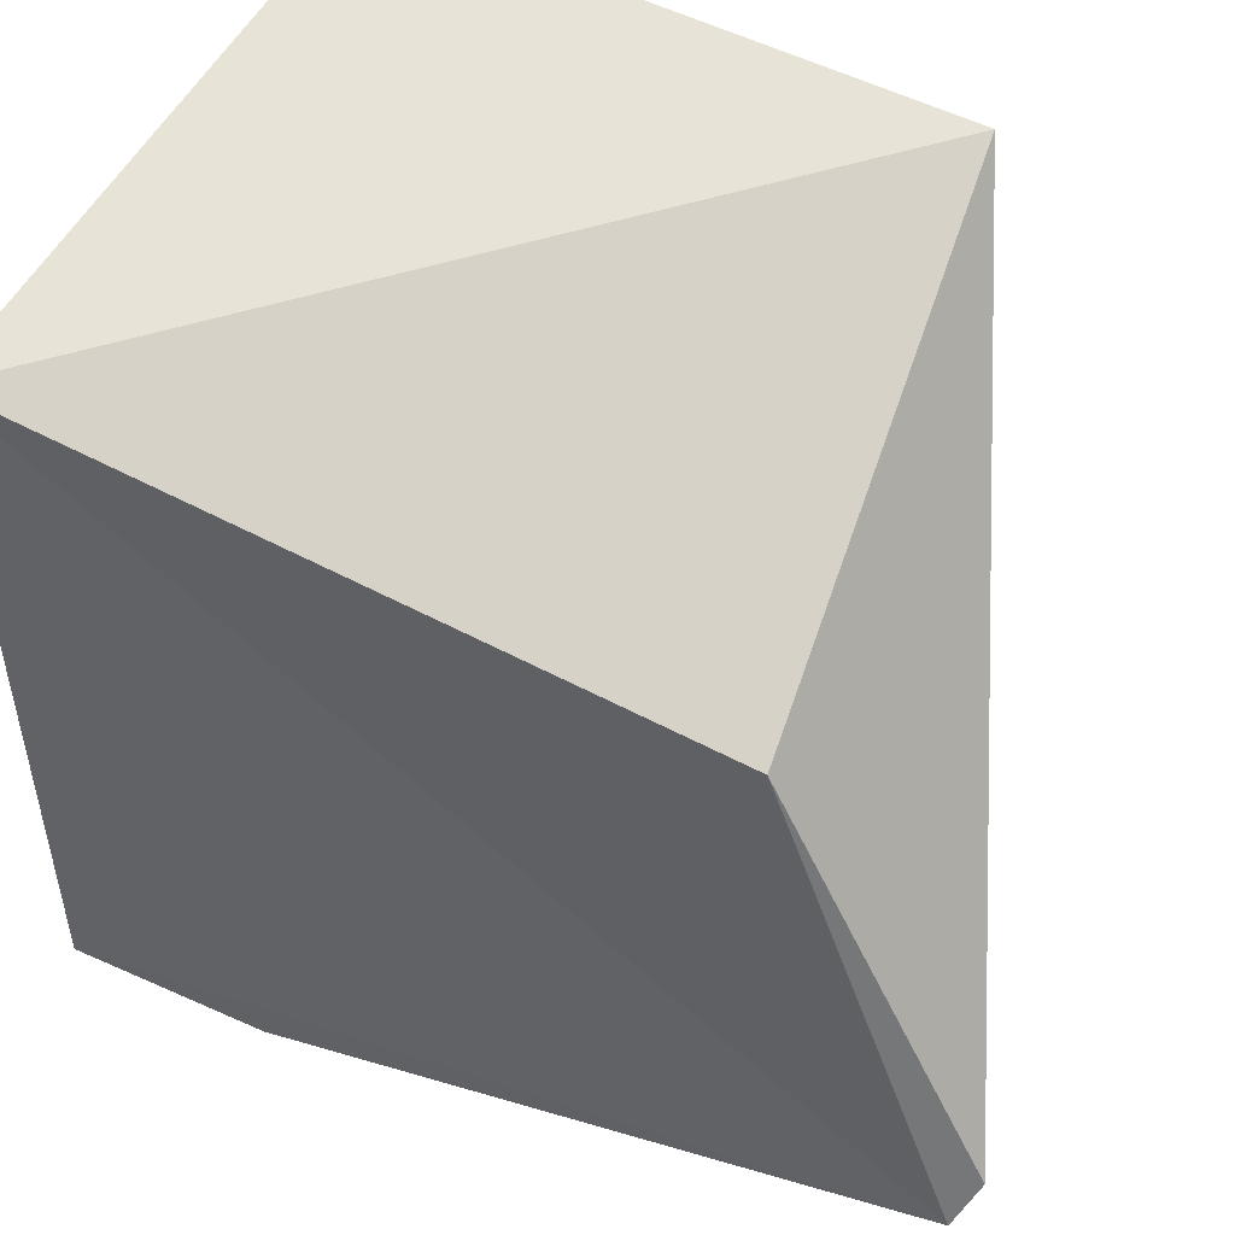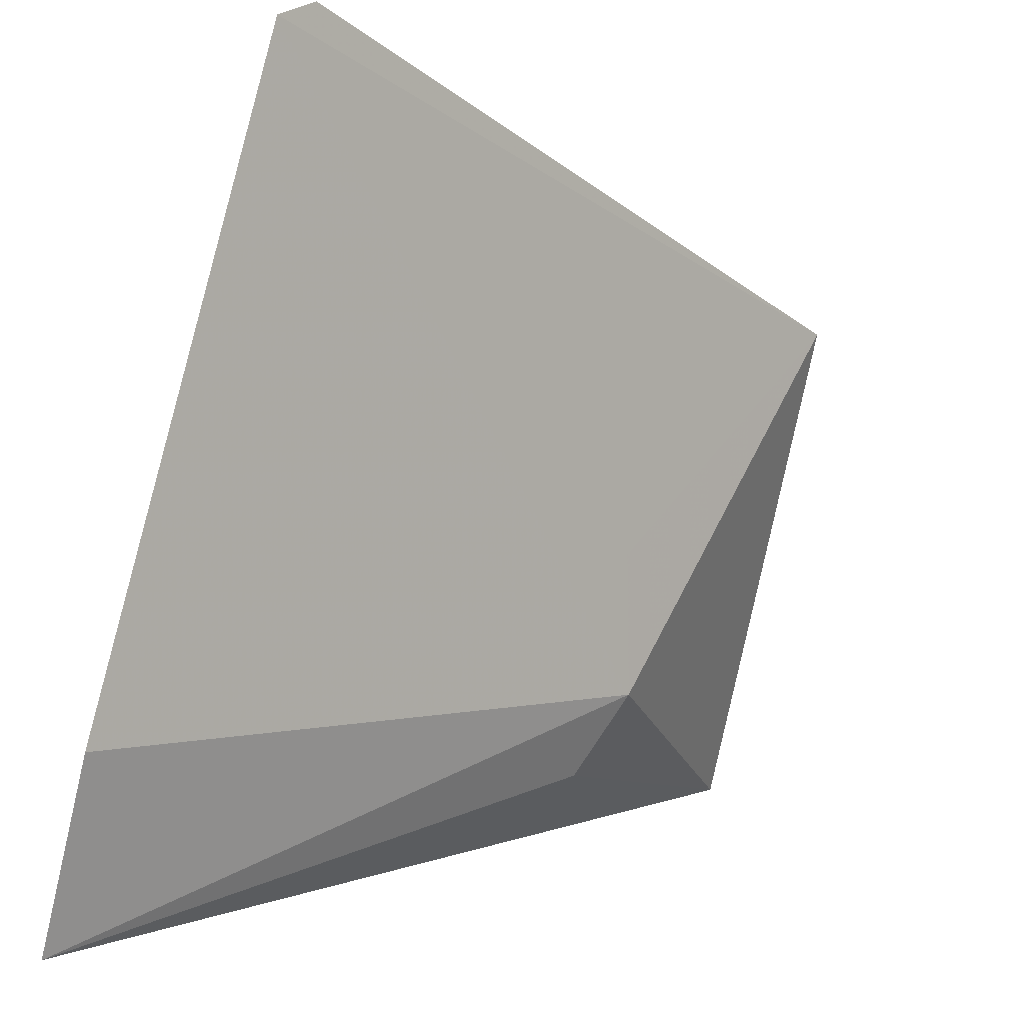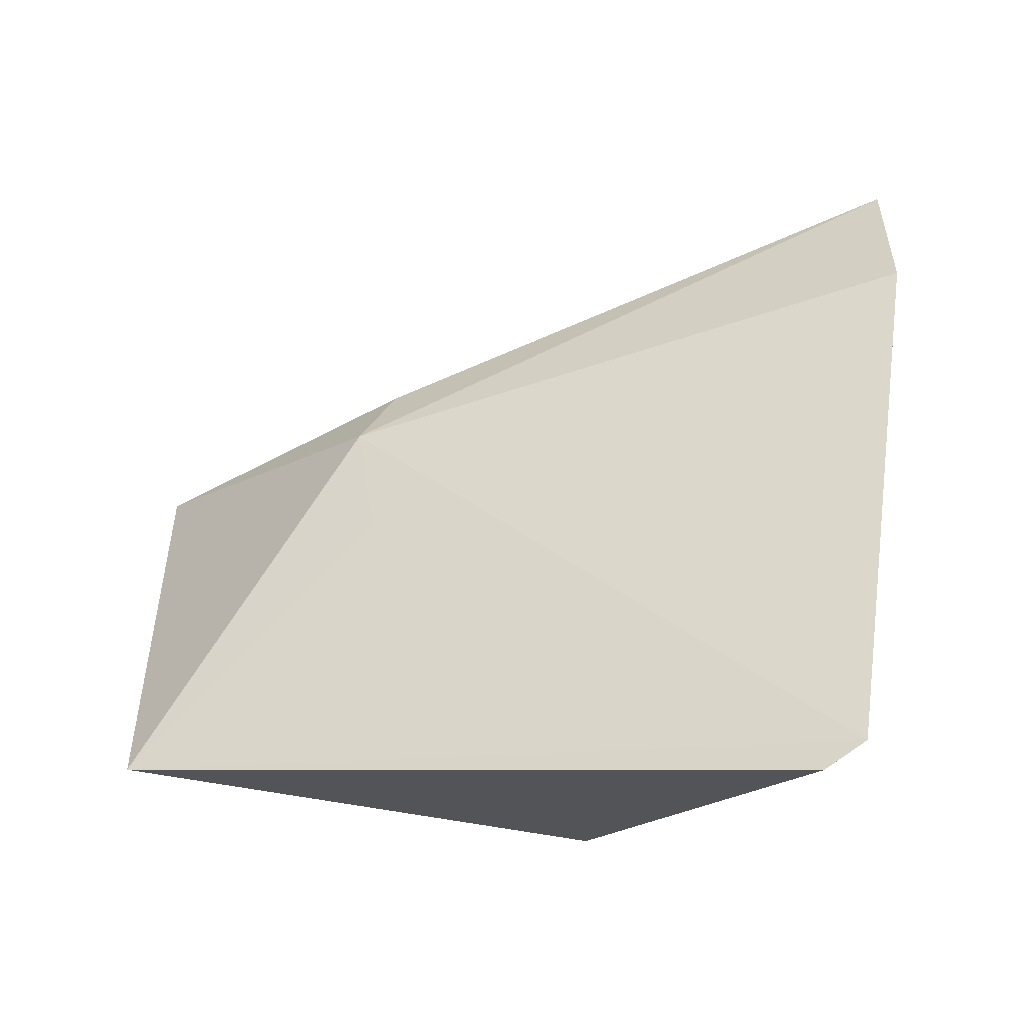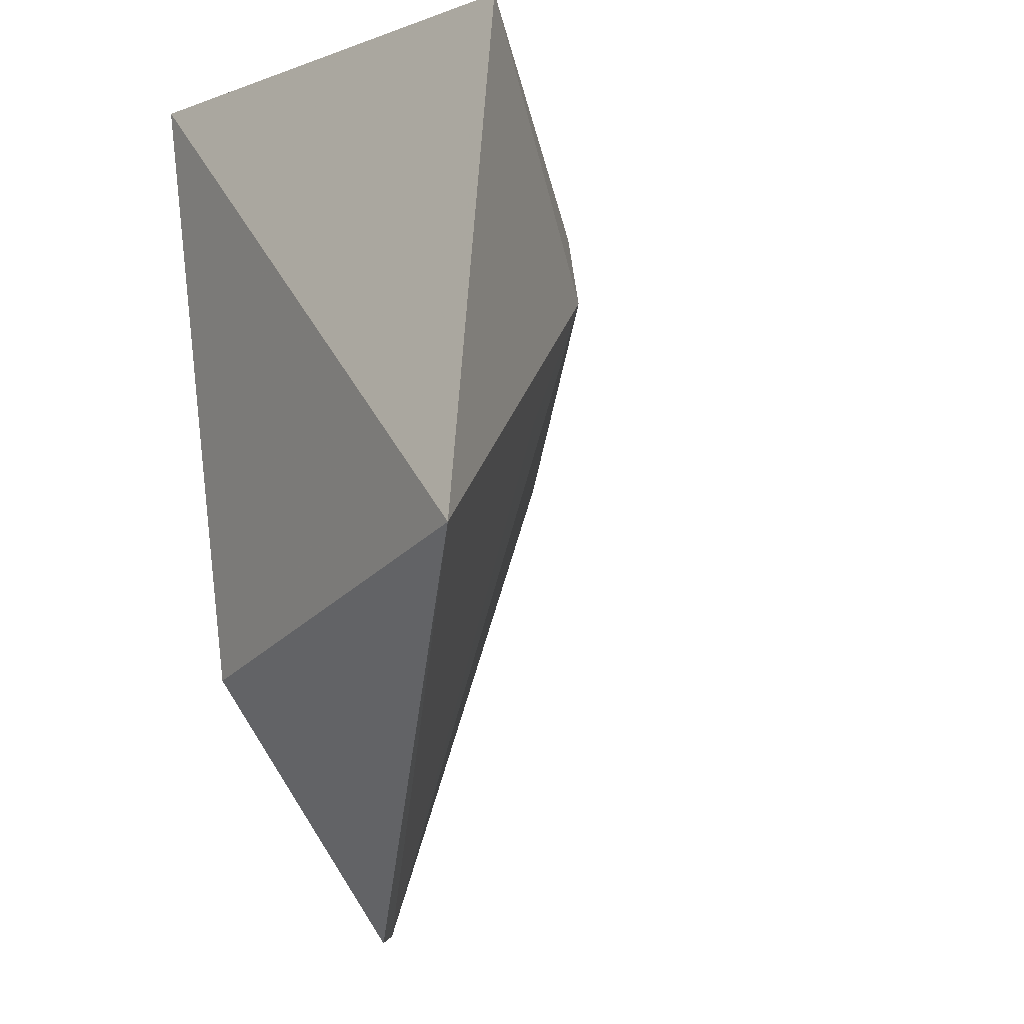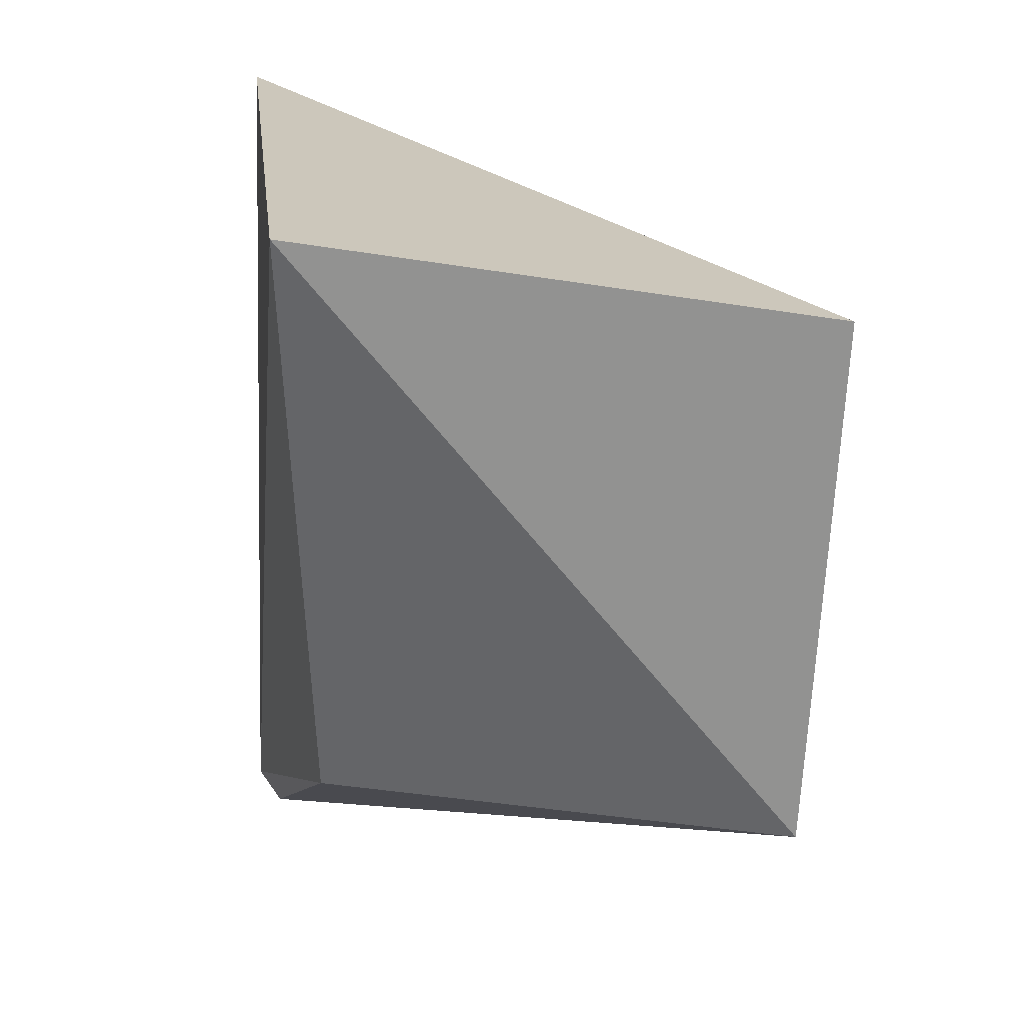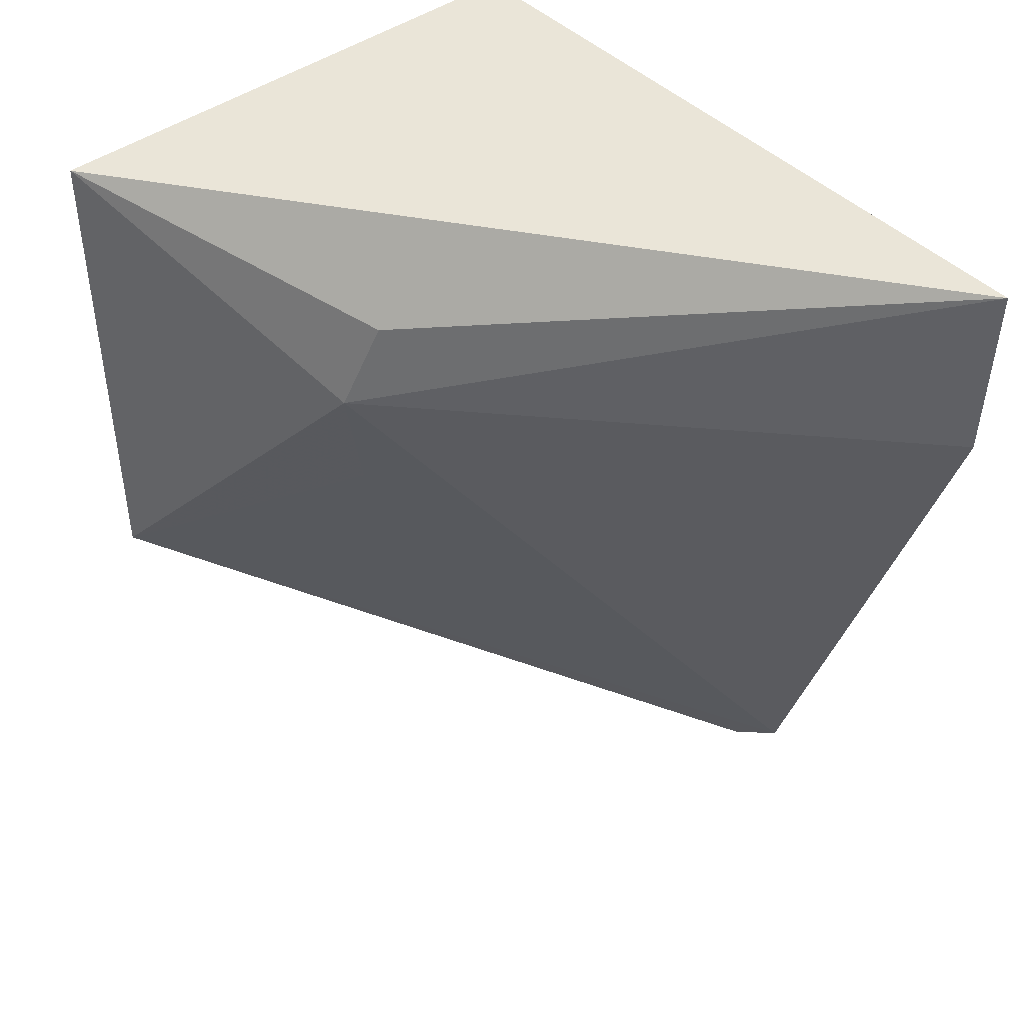
<metadata>
{"format":"obj","ext":"obj","renderer":"f3d","projection":"perspective","resolution":1024,"background":"white","views":[{"elev":62.2,"azim":114.7,"up":"+Y"},{"elev":-72.4,"azim":165.8,"up":"+Y"},{"elev":-61.6,"azim":-22.1,"up":"+Z"},{"elev":-18.0,"azim":-134.1,"up":"+Z"},{"elev":26.7,"azim":-176.7,"up":"+Z"},{"elev":39.8,"azim":-32.8,"up":"+Z"}]}
</metadata>
<code>
v -0.01657 0.0636 0.02486
v -0.014 0.04912 0.02367
v -0.01411 0.05438 0.007377
v -0.0147 0.05516 0.007086
v -0.02718 0.06354 0.02349
v -0.01676 0.06165 0.0119
v -0.02395 0.05794 0.0196
v -0.02667 0.06418 0.01266
v -0.01394 0.04944 0.01977
v -0.02326 0.05754 0.02145
v -0.02322 0.05859 0.01688
f 1 2 3
f 5 2 1
f 6 1 3
f 6 3 4
f 8 5 1
f 8 1 6
f 8 6 4
f 8 7 5
f 8 4 3
f 9 7 3
f 9 3 2
f 9 2 7
f 10 7 2
f 10 2 5
f 10 5 7
f 11 8 3
f 11 3 7
f 11 7 8

</code>
